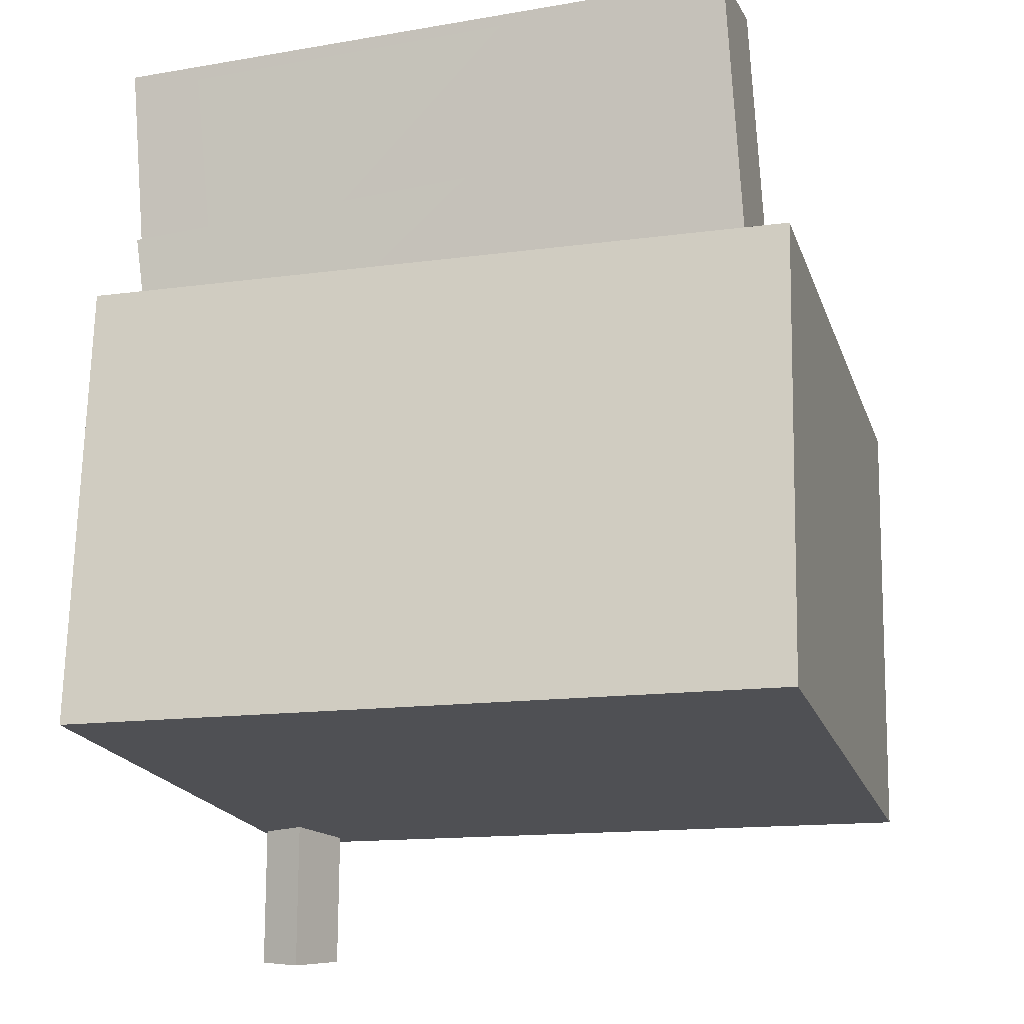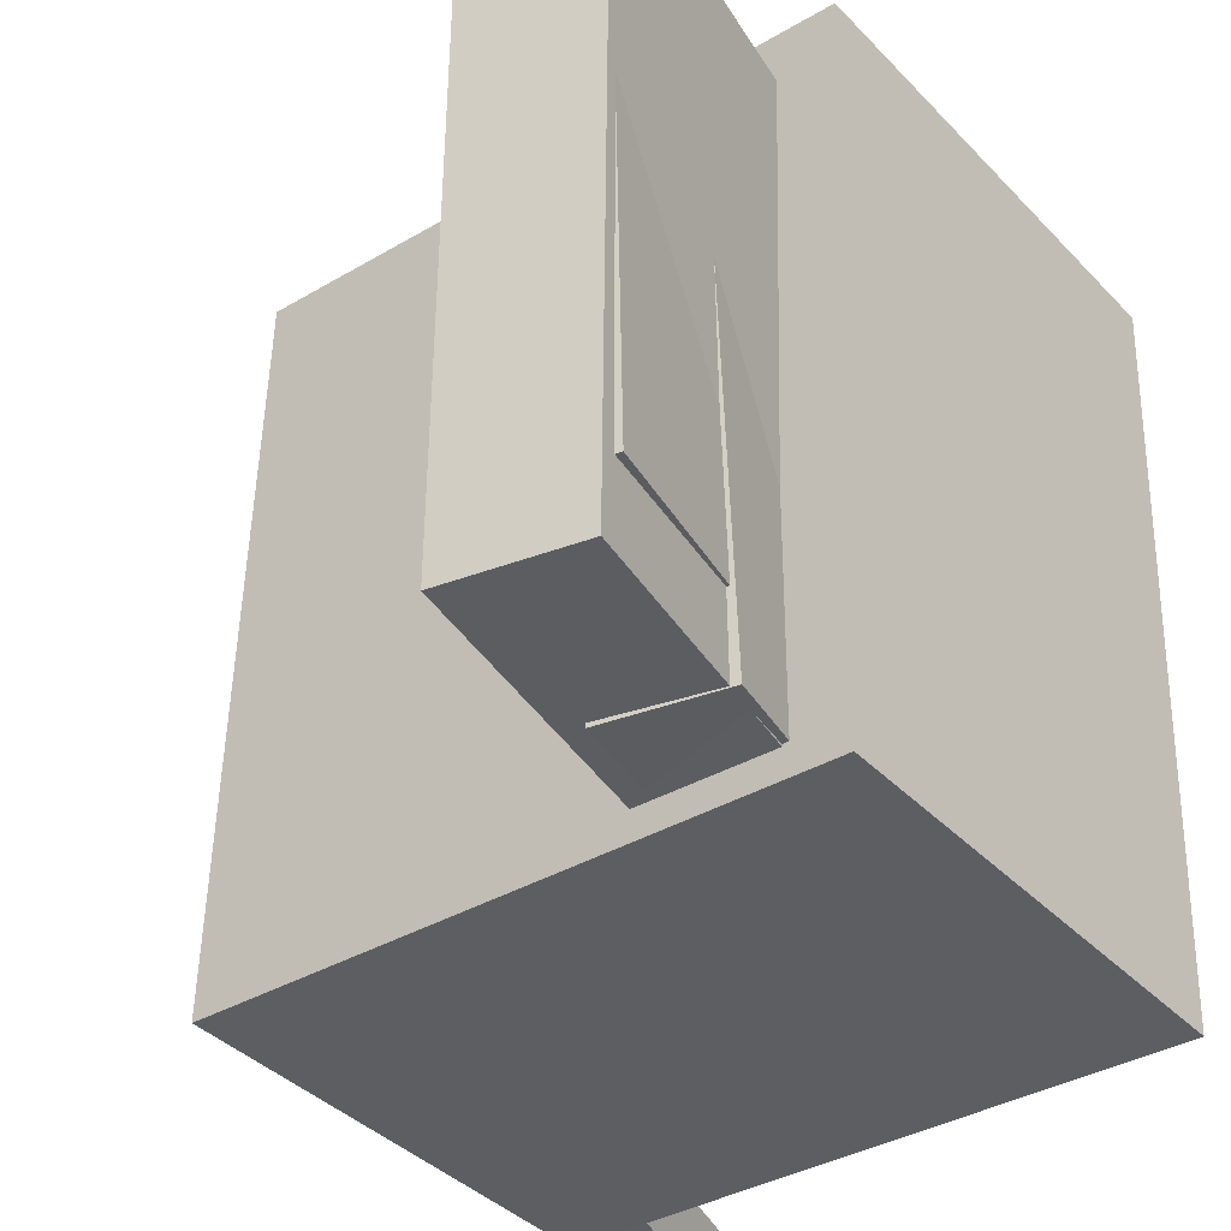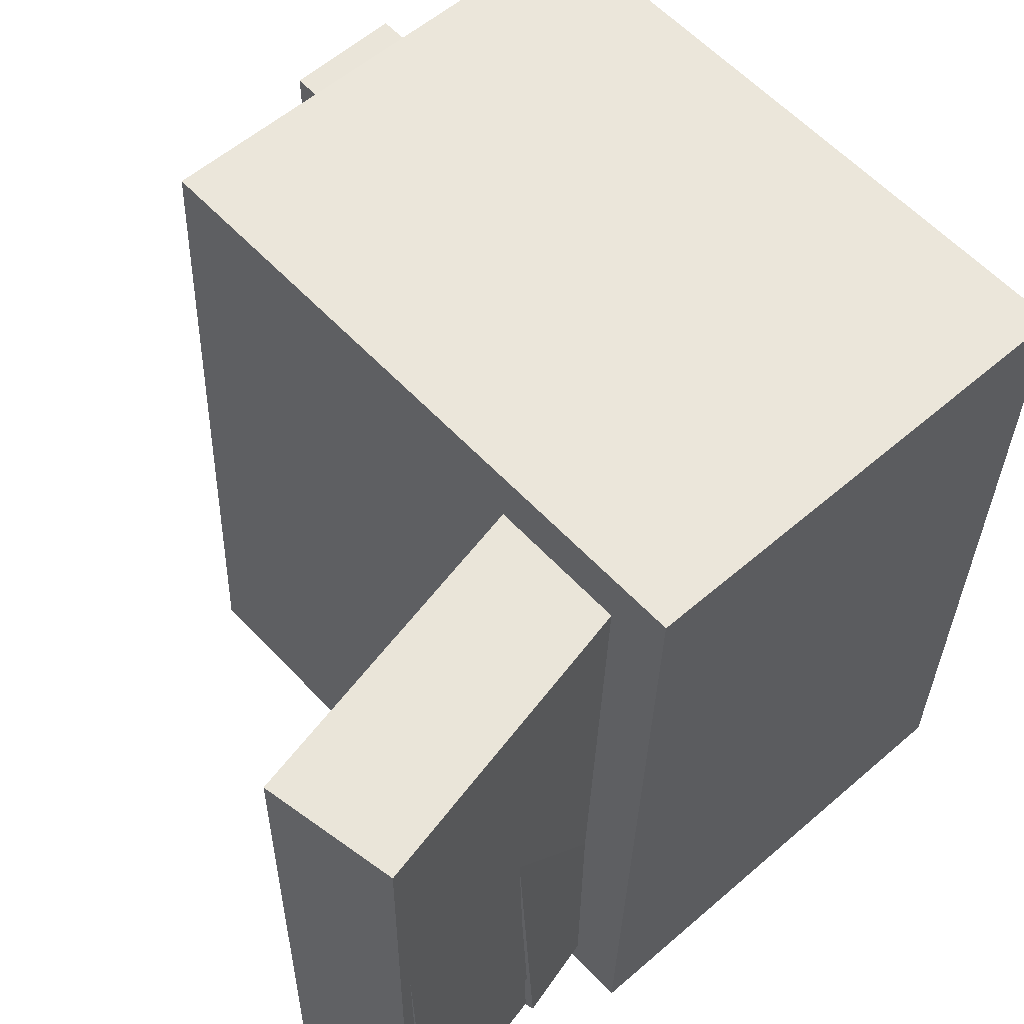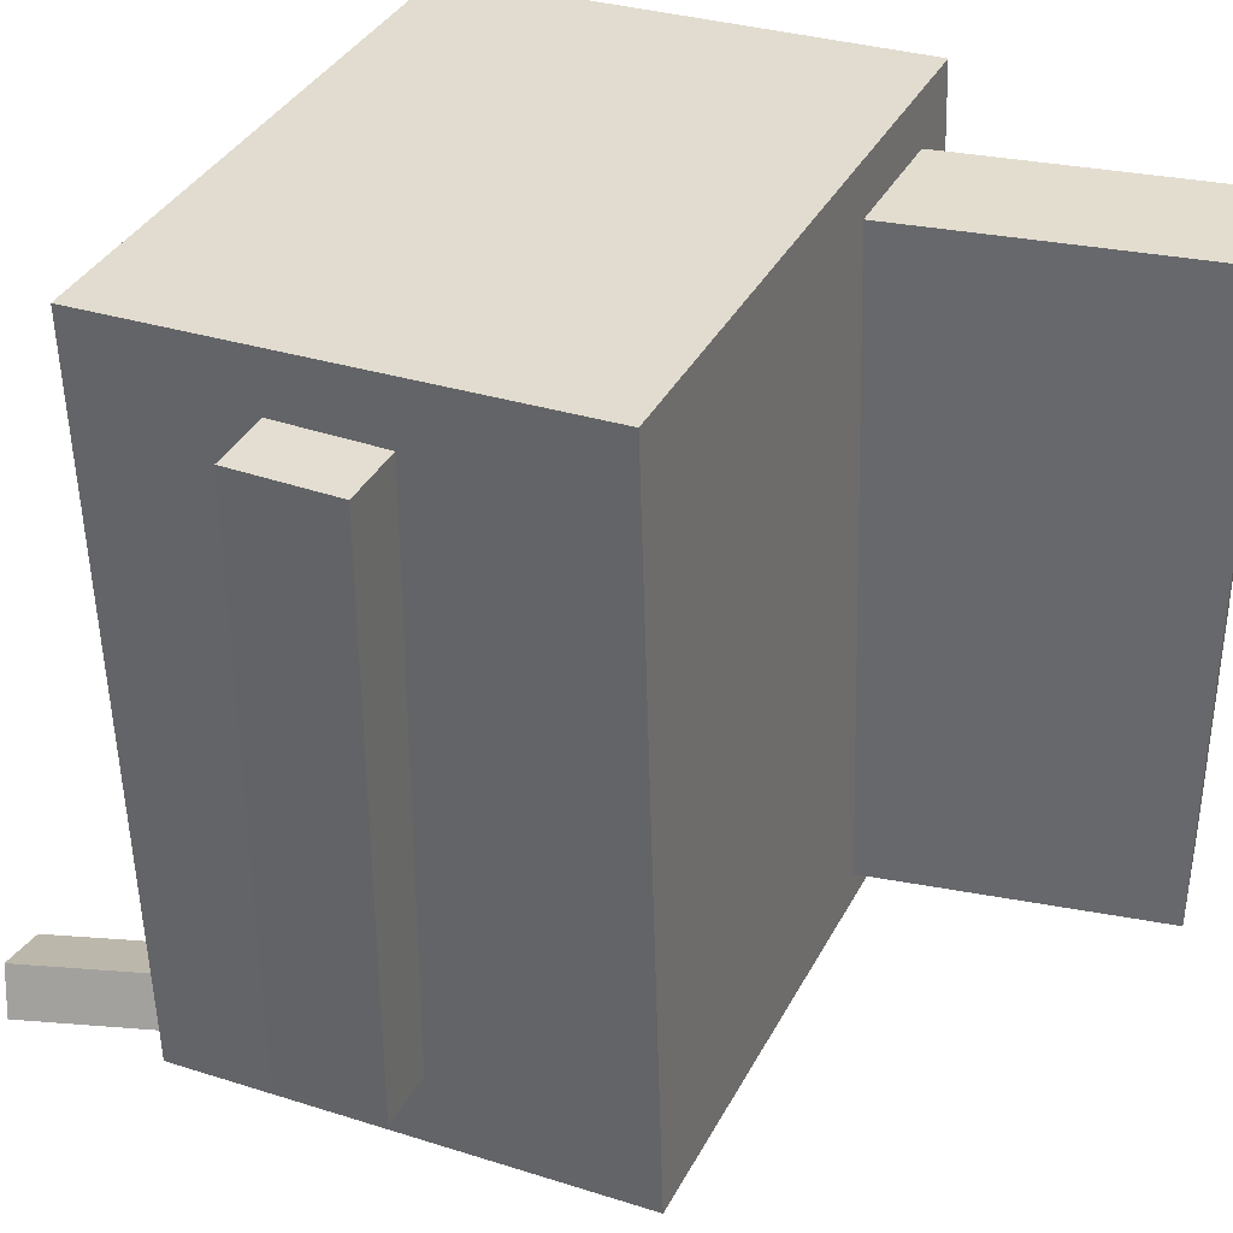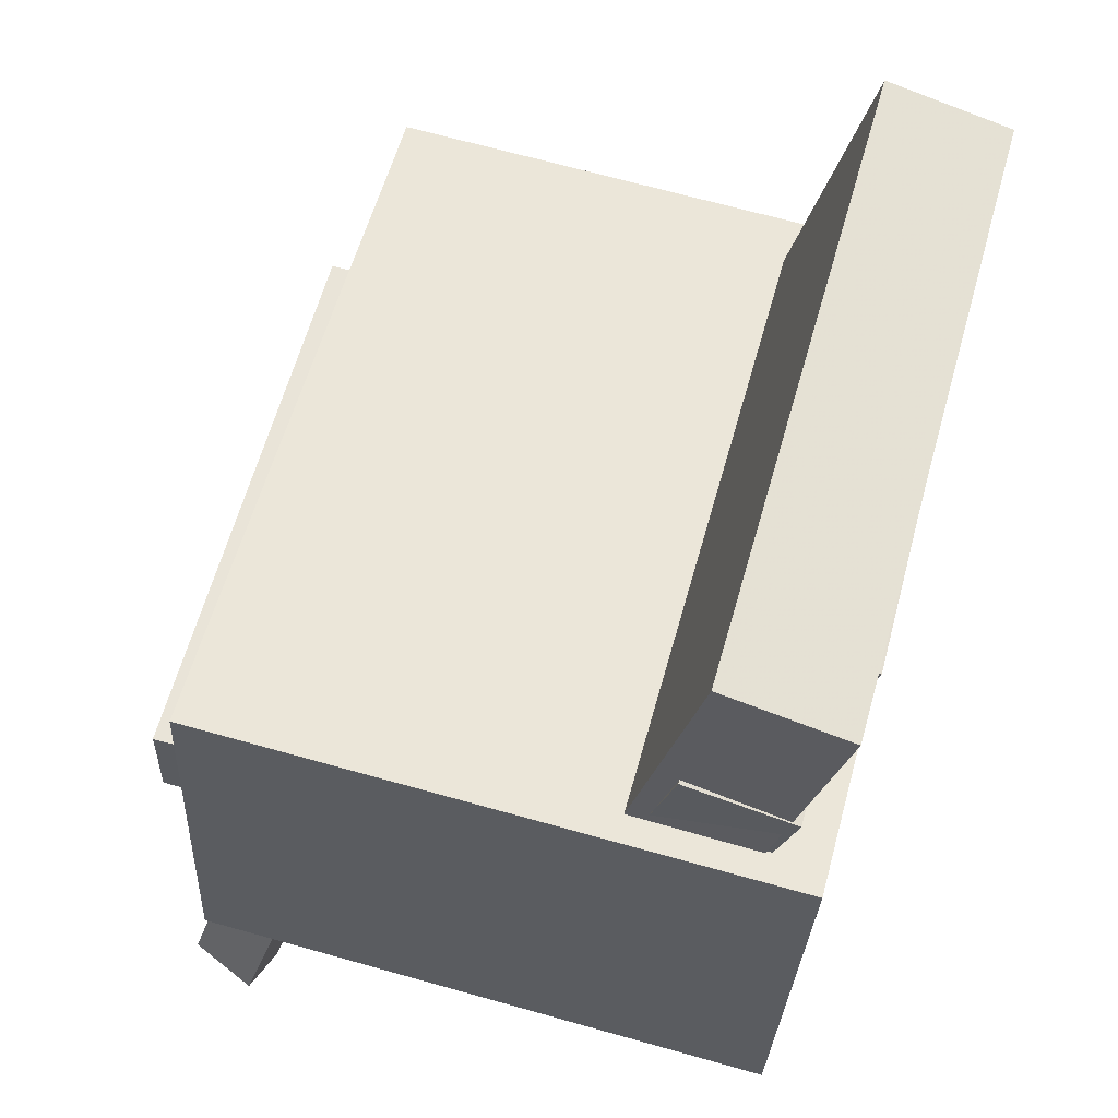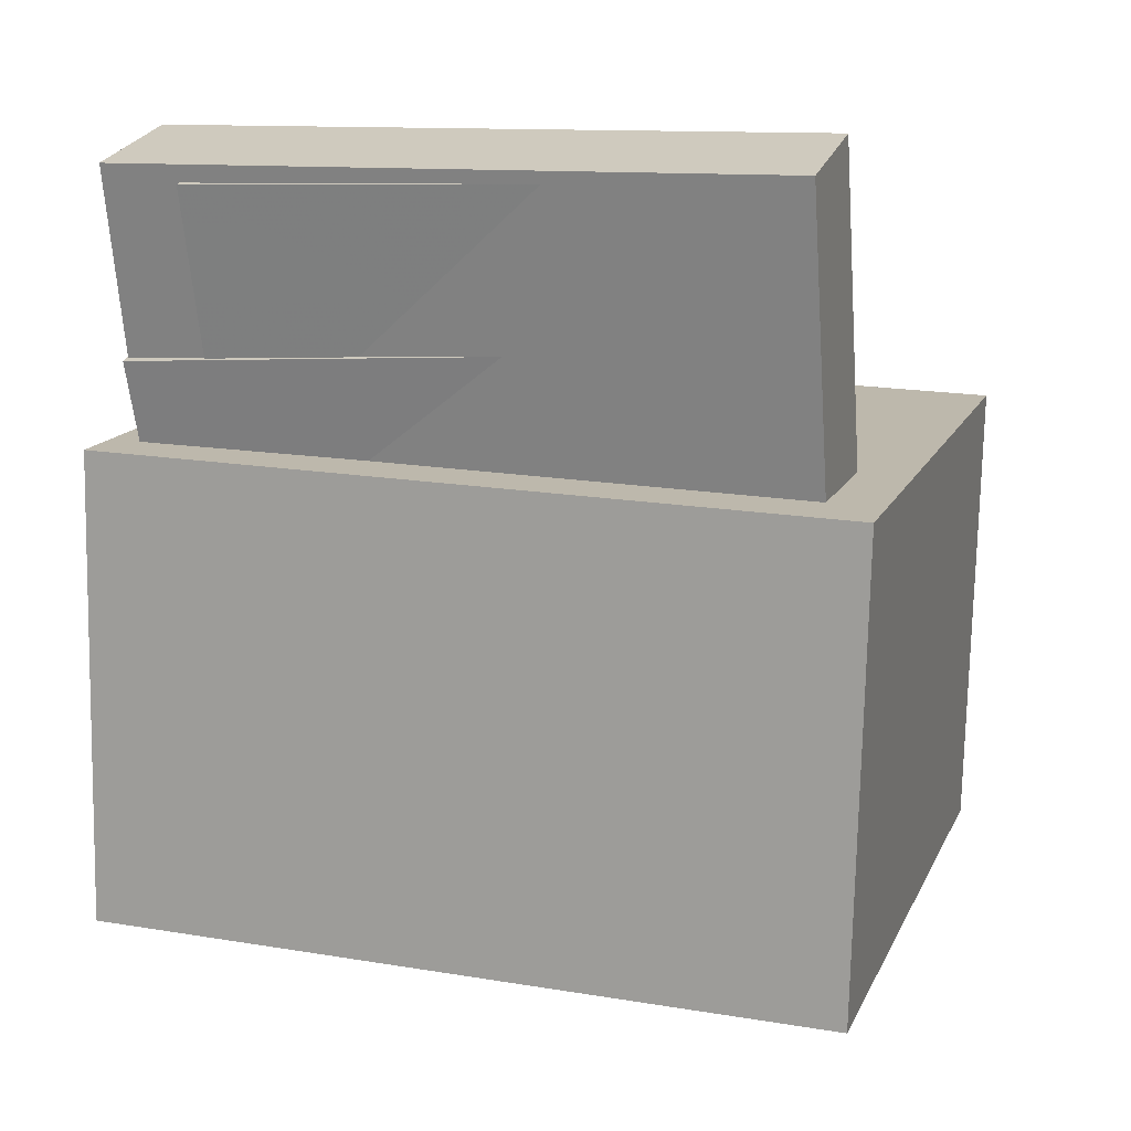
<metadata>
{"format":"obj","ext":"obj","renderer":"f3d","projection":"perspective","resolution":1024,"background":"white","views":[{"elev":-21.9,"azim":-73.9,"up":"+Y"},{"elev":-36.0,"azim":-139.6,"up":"+Z"},{"elev":58.2,"azim":-130.2,"up":"+Z"},{"elev":35.9,"azim":116.8,"up":"+Z"},{"elev":60.5,"azim":-164.8,"up":"+Y"},{"elev":11.8,"azim":-72.5,"up":"+Y"}]}
</metadata>
<code>
v -0.2413 0.2775 -0.1719
v -0.2399 0.2847 0.1962
v -0.1915 0.2902 -0.1723
v -0.1901 0.2974 0.1957
v -0.1952 0.09735 -0.1685
v -0.1938 0.1046 0.1995
v -0.1454 0.1101 -0.169
v -0.144 0.1173 0.1991
f 1.0 7.0 5.0
f 1.0 3.0 7.0
f 1.0 4.0 3.0
f 1.0 2.0 4.0
f 3.0 8.0 7.0
f 3.0 4.0 8.0
f 5.0 7.0 8.0
f 5.0 8.0 6.0
f 1.0 5.0 6.0
f 1.0 6.0 2.0
f 2.0 6.0 8.0
f 2.0 8.0 4.0
v -0.001311 -0.1007 -0.1956
v 0.0009291 -0.1008 0.2196
v -0.003922 -0.02702 -0.1956
v -0.001682 -0.02707 0.2196
v 0.2364 -0.09229 -0.1969
v 0.2387 -0.09234 0.2183
v 0.2338 -0.01859 -0.1969
v 0.2361 -0.01865 0.2184
f 9.0 15.0 13.0
f 9.0 11.0 15.0
f 9.0 12.0 11.0
f 9.0 10.0 12.0
f 11.0 16.0 15.0
f 11.0 12.0 16.0
f 13.0 15.0 16.0
f 13.0 16.0 14.0
f 9.0 13.0 14.0
f 9.0 14.0 10.0
f 10.0 14.0 16.0
f 10.0 16.0 12.0
v -0.152 0.3102 -0.2241
v -0.1569 0.3104 0.2283
v -0.07631 -0.01486 -0.2231
v -0.08125 -0.01472 0.2292
v -0.2391 0.2899 -0.225
v -0.244 0.2901 0.2273
v -0.1634 -0.03514 -0.2241
v -0.1683 -0.035 0.2283
f 17.0 23.0 21.0
f 17.0 19.0 23.0
f 17.0 20.0 19.0
f 17.0 18.0 20.0
f 19.0 24.0 23.0
f 19.0 20.0 24.0
f 21.0 23.0 24.0
f 21.0 24.0 22.0
f 17.0 21.0 22.0
f 17.0 22.0 18.0
f 18.0 22.0 24.0
f 18.0 24.0 20.0
v 0.1736 -0.299 -0.2601
v 0.09791 -0.01953 -0.2328
v 0.2202 -0.2882 -0.242
v 0.1445 -0.00868 -0.2146
v 0.1623 -0.3053 -0.2274
v 0.08663 -0.02578 -0.2001
v 0.2089 -0.2944 -0.2093
v 0.1333 -0.01493 -0.1819
f 25.0 31.0 29.0
f 25.0 27.0 31.0
f 25.0 28.0 27.0
f 25.0 26.0 28.0
f 27.0 32.0 31.0
f 27.0 28.0 32.0
f 29.0 31.0 32.0
f 29.0 32.0 30.0
f 25.0 29.0 30.0
f 25.0 30.0 26.0
f 26.0 30.0 32.0
f 26.0 32.0 28.0
v -0.2159 0.1637 -0.2255
v -0.215 0.1843 0.1976
v -0.139 0.1842 -0.2267
v -0.1381 0.2048 0.1965
v -0.1427 -0.1093 -0.2124
v -0.1418 -0.08878 0.2107
v -0.0658 -0.08879 -0.2136
v -0.0649 -0.06822 0.2096
f 33.0 39.0 37.0
f 33.0 35.0 39.0
f 33.0 36.0 35.0
f 33.0 34.0 36.0
f 35.0 40.0 39.0
f 35.0 36.0 40.0
f 37.0 39.0 40.0
f 37.0 40.0 38.0
f 33.0 37.0 38.0
f 33.0 38.0 34.0
f 34.0 38.0 40.0
f 34.0 40.0 36.0
v -0.2387 0.09118 0.2647
v -0.2255 -0.2291 0.2535
v 0.1843 0.1085 0.2661
v 0.1974 -0.2118 0.2549
v -0.2377 0.1089 -0.2439
v -0.2245 -0.2114 -0.2551
v 0.1852 0.1263 -0.2425
v 0.1984 -0.194 -0.2537
f 41.0 47.0 45.0
f 41.0 43.0 47.0
f 41.0 44.0 43.0
f 41.0 42.0 44.0
f 43.0 48.0 47.0
f 43.0 44.0 48.0
f 45.0 47.0 48.0
f 45.0 48.0 46.0
f 41.0 45.0 46.0
f 41.0 46.0 42.0
f 42.0 46.0 48.0
f 42.0 48.0 44.0

</code>
